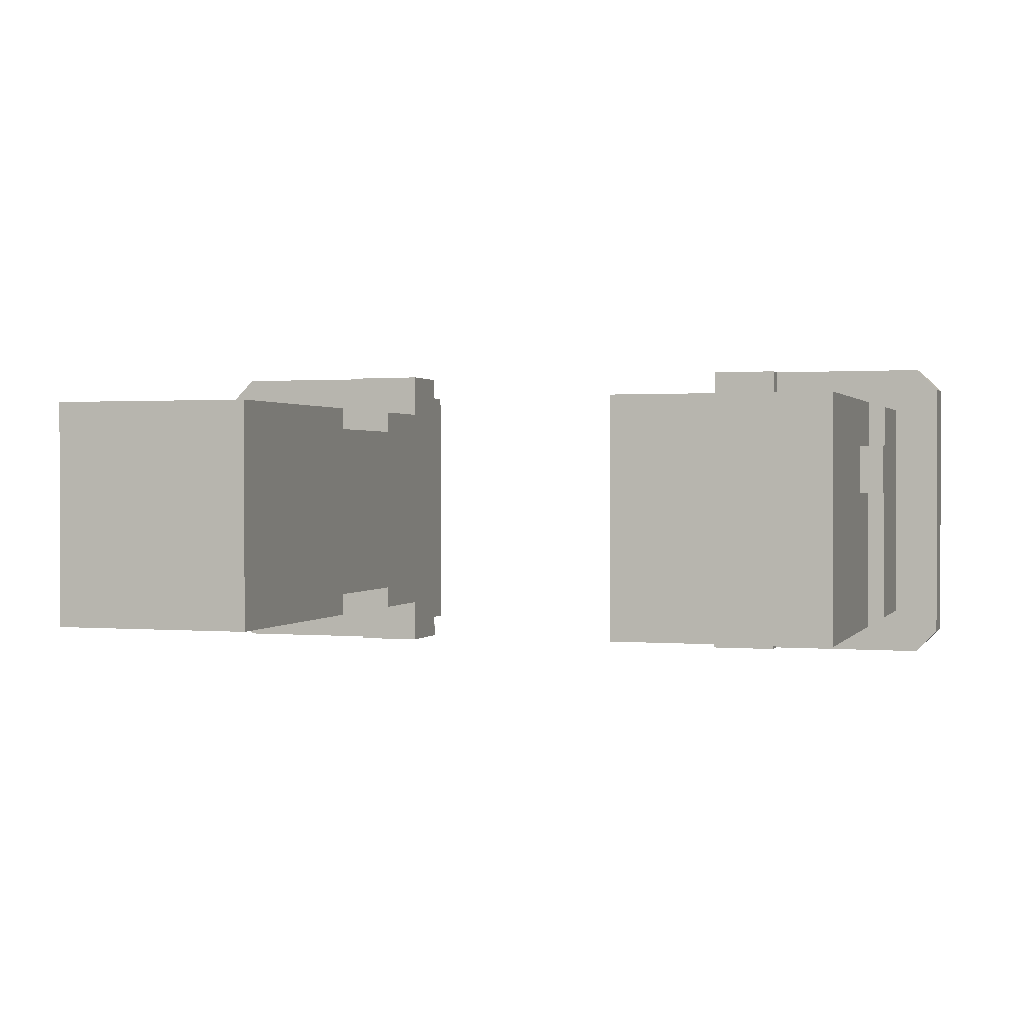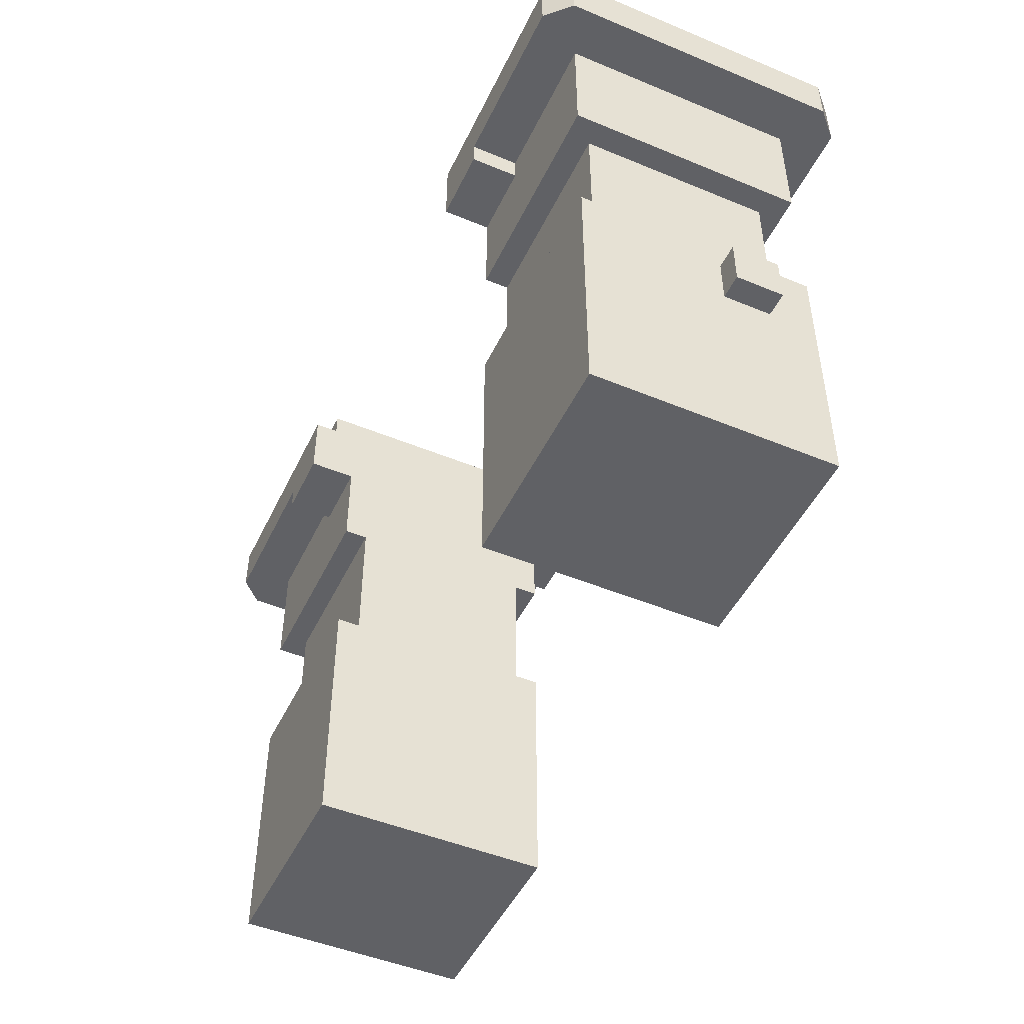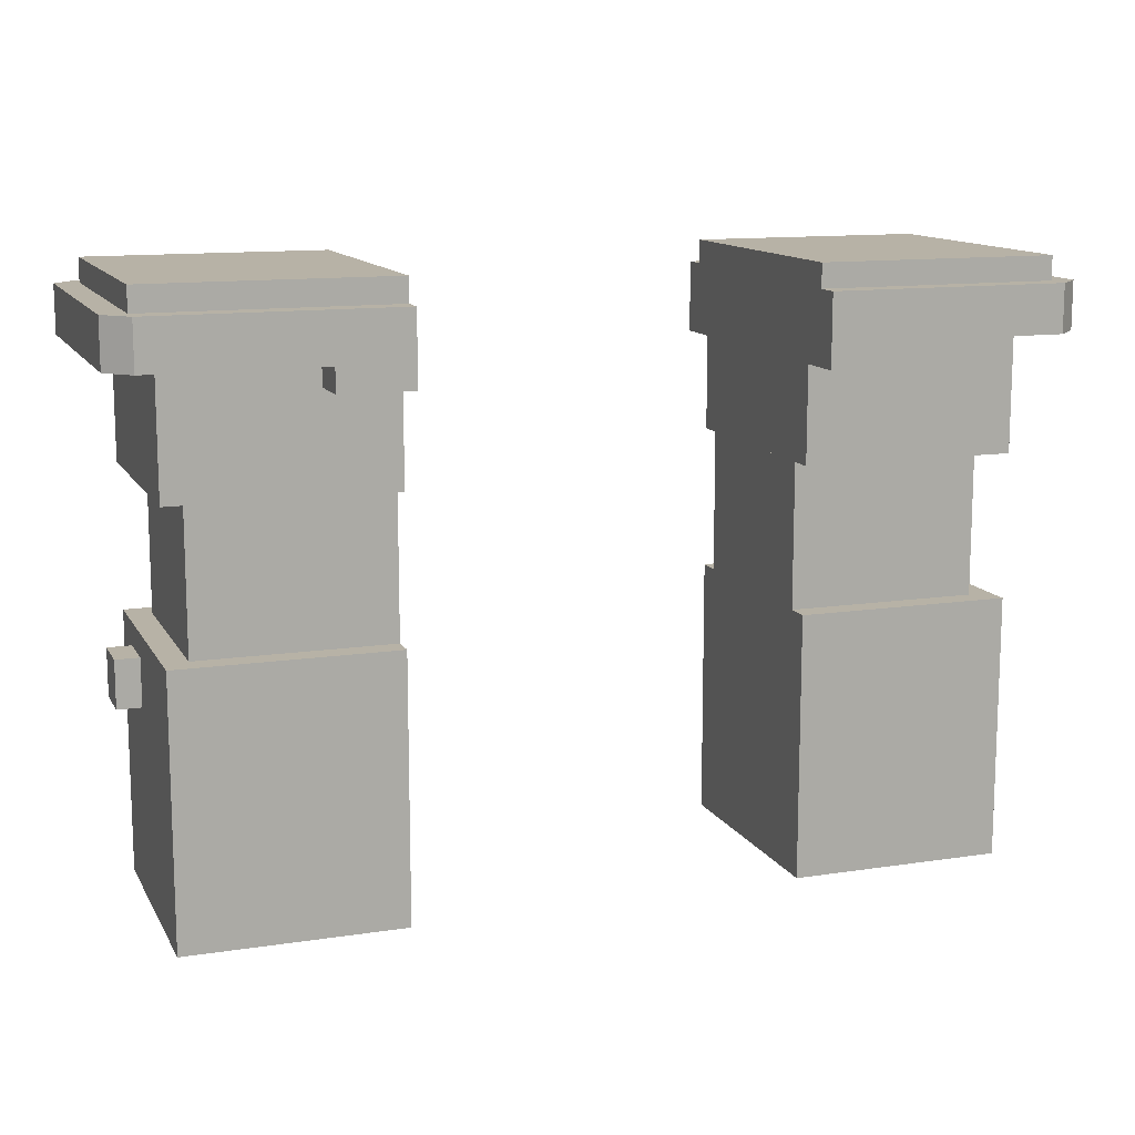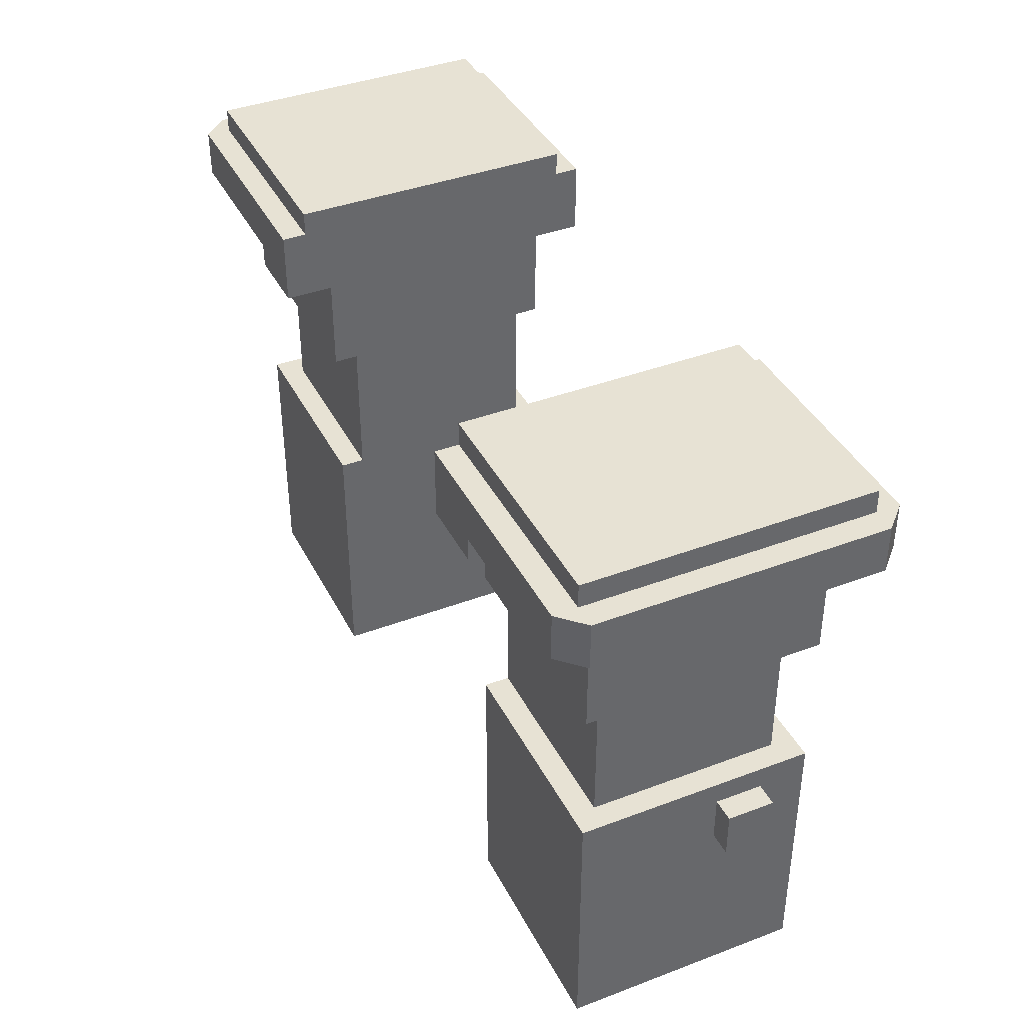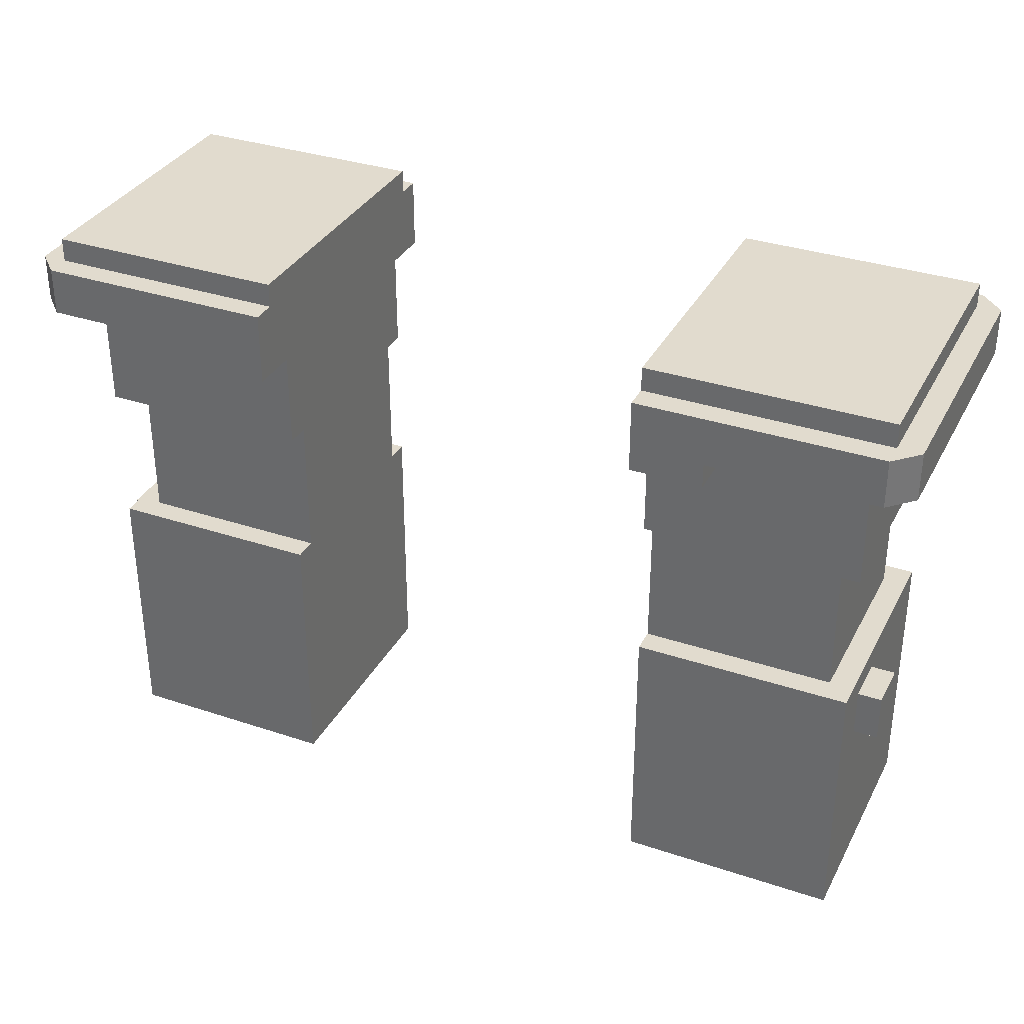
<metadata>
{"format":"obj","ext":"obj","renderer":"f3d","projection":"perspective","resolution":1024,"background":"white","views":[{"elev":1.0,"azim":17.6,"up":"+Z"},{"elev":-48.1,"azim":-114.9,"up":"+Y"},{"elev":12.5,"azim":160.5,"up":"+Y"},{"elev":39.7,"azim":-115.1,"up":"+Y"},{"elev":33.9,"azim":24.4,"up":"+Y"}]}
</metadata>
<code>
g avatar_bizarre_macho_arms_mesh
v 0.2518 0.7497 -0.1523
v 0.2518 1.091 -0.1523
v 0.2518 1.091 0.1579
v 0.2518 0.7497 0.1579
v 0.2518 1.277 -0.1523
v 0.2518 1.401 -0.1523
v 0.2518 1.401 0.1579
v 0.2518 1.277 0.1579
v 0.5 1.091 -0.1213
v 0.5 1.091 0.1269
v 0.5 1.277 0.1269
v 0.5 1.277 -0.1213
v 0.531 1.091 0.1579
v 0.2518 1.091 0.1579
v 0.2518 1.091 -0.1523
v 0.531 1.091 -0.1523
v 0.562 0.9979 0.03386
v 0.562 0.9979 0.0959
v 0.562 1.06 0.0959
v 0.562 1.06 0.03386
v 0.562 1.494 -0.1833
v 0.562 1.494 0.189
v 0.562 1.525 0.189
v 0.562 1.525 -0.1833
v 0.593 1.432 -0.1833
v 0.593 1.432 0.189
v 0.593 1.494 0.189
v 0.593 1.494 -0.1833
v 0.562 1.06 0.0959
v 0.531 1.06 0.0959
v 0.531 1.06 0.03386
v 0.562 1.06 0.03386
v 0.2518 1.277 -0.1523
v 0.2518 1.277 0.1579
v 0.531 1.277 0.1579
v 0.531 1.277 -0.1523
v 0.562 1.432 0.22
v 0.3449 1.432 0.22
v 0.2518 1.494 0.22
v 0.562 1.494 0.22
v 0.2518 1.401 0.22
v 0.3449 1.401 0.22
v 0.562 1.525 0.189
v 0.562 1.494 0.189
v 0.2518 1.494 0.189
v 0.2518 1.525 0.189
v 0.562 1.494 0.22
v 0.593 1.494 0.189
v 0.593 1.432 0.189
v 0.562 1.432 0.22
v 0.531 1.091 0.1579
v 0.531 0.7497 0.1579
v 0.2518 0.7497 0.1579
v 0.2518 1.091 0.1579
v 0.2518 1.432 0.1579
v 0.531 1.432 0.1579
v 0.531 1.277 0.1579
v 0.2518 1.277 0.1579
v 0.562 1.06 0.0959
v 0.562 0.9979 0.0959
v 0.531 0.9979 0.0959
v 0.531 1.06 0.0959
v 0.531 1.06 0.03386
v 0.531 0.9979 0.03386
v 0.562 0.9979 0.03386
v 0.562 1.06 0.03386
v 0.531 1.091 0.1579
v 0.531 1.091 -0.1523
v 0.531 0.7497 -0.1523
v 0.531 0.7497 0.1579
v 0.531 0.7497 -0.1523
v 0.2518 0.7497 -0.1523
v 0.2518 0.7497 0.1579
v 0.531 0.7497 0.1579
v 0.562 0.9979 0.03386
v 0.531 0.9979 0.03386
v 0.531 0.9979 0.0959
v 0.562 0.9979 0.0959
v 0.593 1.494 0.189
v 0.562 1.494 0.22
v 0.562 1.494 -0.2143
v 0.593 1.494 -0.1833
v 0.2518 1.494 -0.2143
v 0.2518 1.494 0.22
v 0.593 1.432 -0.1833
v 0.562 1.432 -0.2143
v 0.562 1.432 0.22
v 0.593 1.432 0.189
v 0.3449 1.432 -0.2143
v 0.3449 1.432 0.22
v 0.3449 1.432 0.22
v 0.3449 1.432 -0.2143
v 0.3449 1.401 -0.2143
v 0.3449 1.401 0.22
v 0.3449 1.401 0.22
v 0.3449 1.401 -0.2143
v 0.2518 1.401 -0.2143
v 0.2518 1.401 0.22
v 0.2518 1.494 0.22
v 0.2518 1.401 0.22
v 0.2518 1.401 -0.2143
v 0.2518 1.494 -0.2143
v 0.2518 1.525 -0.1833
v 0.2518 1.494 -0.1833
v 0.562 1.494 -0.1833
v 0.562 1.525 -0.1833
v 0.5 1.277 0.1269
v 0.5 1.091 0.1269
v 0.2518 1.091 0.1269
v 0.2518 1.277 0.1269
v 0.531 1.277 -0.1523
v 0.531 1.277 0.1579
v 0.531 1.432 0.1579
v 0.531 1.432 -0.1523
v 0.562 1.525 0.189
v 0.2518 1.525 0.189
v 0.2518 1.525 -0.1833
v 0.562 1.525 -0.1833
v 0.2518 1.525 -0.1833
v 0.2518 1.525 0.189
v 0.2518 1.494 0.189
v 0.2518 1.494 -0.1833
v 0.2518 1.277 -0.1213
v 0.2518 1.277 0.1269
v 0.2518 1.091 0.1269
v 0.2518 1.091 -0.1213
v 0.531 1.091 -0.1523
v 0.2518 1.091 -0.1523
v 0.2518 0.7497 -0.1523
v 0.531 0.7497 -0.1523
v 0.5 1.277 -0.1213
v 0.2518 1.277 -0.1213
v 0.2518 1.091 -0.1213
v 0.5 1.091 -0.1213
v 0.2518 1.432 -0.1523
v 0.2518 1.277 -0.1523
v 0.531 1.277 -0.1523
v 0.531 1.432 -0.1523
v 0.562 1.432 -0.2143
v 0.2518 1.494 -0.2143
v 0.3449 1.432 -0.2143
v 0.562 1.494 -0.2143
v 0.2518 1.401 -0.2143
v 0.3449 1.401 -0.2143
v 0.562 1.494 -0.2143
v 0.562 1.432 -0.2143
v 0.593 1.432 -0.1833
v 0.593 1.494 -0.1833
v -0.2518 0.7497 -0.1523
v -0.2518 0.7497 0.1579
v -0.2518 1.091 0.1579
v -0.2518 1.091 -0.1523
v -0.2518 1.277 -0.1523
v -0.2518 1.277 0.1579
v -0.2518 1.401 0.1579
v -0.2518 1.401 -0.1523
v -0.5 1.091 -0.1213
v -0.5 1.277 -0.1213
v -0.5 1.277 0.1269
v -0.5 1.091 0.1269
v -0.531 1.091 0.1579
v -0.531 1.091 -0.1523
v -0.2518 1.091 -0.1523
v -0.2518 1.091 0.1579
v -0.5621 0.9979 0.03385
v -0.5621 1.06 0.03385
v -0.5621 1.06 0.0959
v -0.5621 0.9979 0.0959
v -0.5621 1.494 -0.1833
v -0.5621 1.525 -0.1833
v -0.5621 1.525 0.189
v -0.5621 1.494 0.189
v -0.5931 1.432 -0.1833
v -0.5931 1.494 -0.1833
v -0.5931 1.494 0.189
v -0.5931 1.432 0.189
v -0.5621 1.06 0.0959
v -0.5621 1.06 0.03385
v -0.531 1.06 0.03385
v -0.531 1.06 0.0959
v -0.2518 1.277 -0.1523
v -0.531 1.277 -0.1523
v -0.531 1.277 0.1579
v -0.2518 1.277 0.1579
v -0.5621 1.432 0.22
v -0.2518 1.494 0.22
v -0.3449 1.432 0.22
v -0.5621 1.494 0.22
v -0.2518 1.401 0.22
v -0.3449 1.401 0.22
v -0.5621 1.525 0.189
v -0.2518 1.525 0.189
v -0.2518 1.494 0.189
v -0.5621 1.494 0.189
v -0.5621 1.494 0.22
v -0.5621 1.432 0.22
v -0.5931 1.432 0.189
v -0.5931 1.494 0.189
v -0.531 1.091 0.1579
v -0.2518 1.091 0.1579
v -0.2518 0.7497 0.1579
v -0.531 0.7497 0.1579
v -0.2518 1.432 0.1579
v -0.2518 1.277 0.1579
v -0.531 1.277 0.1579
v -0.531 1.432 0.1579
v -0.5621 1.06 0.0959
v -0.531 1.06 0.0959
v -0.531 0.9979 0.0959
v -0.5621 0.9979 0.0959
v -0.531 1.06 0.03385
v -0.5621 1.06 0.03385
v -0.5621 0.9979 0.03385
v -0.531 0.9979 0.03385
v -0.531 1.091 0.1579
v -0.531 0.7497 0.1579
v -0.531 0.7497 -0.1523
v -0.531 1.091 -0.1523
v -0.531 0.7497 -0.1523
v -0.531 0.7497 0.1579
v -0.2518 0.7497 0.1579
v -0.2518 0.7497 -0.1523
v -0.5621 0.9979 0.03385
v -0.5621 0.9979 0.0959
v -0.531 0.9979 0.0959
v -0.531 0.9979 0.03385
v -0.5931 1.494 0.189
v -0.5931 1.494 -0.1833
v -0.5621 1.494 -0.2143
v -0.5621 1.494 0.22
v -0.2518 1.494 -0.2143
v -0.2518 1.494 0.22
v -0.5931 1.432 -0.1833
v -0.5931 1.432 0.189
v -0.5621 1.432 0.22
v -0.5621 1.432 -0.2143
v -0.3449 1.432 -0.2143
v -0.3449 1.432 0.22
v -0.3449 1.432 0.22
v -0.3449 1.401 0.22
v -0.3449 1.401 -0.2143
v -0.3449 1.432 -0.2143
v -0.3449 1.401 0.22
v -0.2518 1.401 0.22
v -0.2518 1.401 -0.2143
v -0.3449 1.401 -0.2143
v -0.2518 1.494 0.22
v -0.2518 1.494 -0.2143
v -0.2518 1.401 -0.2143
v -0.2518 1.401 0.22
v -0.2518 1.525 -0.1833
v -0.5621 1.525 -0.1833
v -0.5621 1.494 -0.1833
v -0.2518 1.494 -0.1833
v -0.5 1.277 0.1269
v -0.2518 1.277 0.1269
v -0.2518 1.091 0.1269
v -0.5 1.091 0.1269
v -0.531 1.277 -0.1523
v -0.531 1.432 -0.1523
v -0.531 1.432 0.1579
v -0.531 1.277 0.1579
v -0.5621 1.525 0.189
v -0.5621 1.525 -0.1833
v -0.2518 1.525 -0.1833
v -0.2518 1.525 0.189
v -0.2518 1.525 -0.1833
v -0.2518 1.494 -0.1833
v -0.2518 1.494 0.189
v -0.2518 1.525 0.189
v -0.2518 1.277 -0.1213
v -0.2518 1.091 -0.1213
v -0.2518 1.091 0.1269
v -0.2518 1.277 0.1269
v -0.531 1.091 -0.1523
v -0.531 0.7497 -0.1523
v -0.2518 0.7497 -0.1523
v -0.2518 1.091 -0.1523
v -0.5 1.277 -0.1213
v -0.5 1.091 -0.1213
v -0.2518 1.091 -0.1213
v -0.2518 1.277 -0.1213
v -0.2518 1.432 -0.1523
v -0.531 1.432 -0.1523
v -0.531 1.277 -0.1523
v -0.2518 1.277 -0.1523
v -0.5621 1.432 -0.2143
v -0.3449 1.432 -0.2143
v -0.2518 1.494 -0.2143
v -0.5621 1.494 -0.2143
v -0.2518 1.401 -0.2143
v -0.3449 1.401 -0.2143
v -0.5621 1.494 -0.2143
v -0.5931 1.494 -0.1833
v -0.5931 1.432 -0.1833
v -0.5621 1.432 -0.2143
g avatar_bizarre_macho_arms_mesh_0
f 3 2 1
f 4 3 1
f 7 6 5
f 8 7 5
f 11 10 9
f 12 11 9
f 15 14 13
f 16 15 13
f 19 18 17
f 20 19 17
f 23 22 21
f 24 23 21
f 27 26 25
f 28 27 25
f 31 30 29
f 32 31 29
f 35 34 33
f 36 35 33
f 39 38 37
f 39 37 40
f 39 41 38
f 41 42 38
f 45 44 43
f 46 45 43
f 49 48 47
f 50 49 47
f 53 52 51
f 54 53 51
f 57 56 55
f 58 57 55
f 61 60 59
f 62 61 59
f 65 64 63
f 66 65 63
f 69 68 67
f 70 69 67
f 73 72 71
f 74 73 71
f 77 76 75
f 78 77 75
f 81 80 79
f 82 81 79
f 81 83 80
f 83 84 80
f 87 86 85
f 88 87 85
f 89 86 87
f 90 89 87
f 93 92 91
f 94 93 91
f 97 96 95
f 98 97 95
f 101 100 99
f 102 101 99
f 105 104 103
f 106 105 103
f 109 108 107
f 110 109 107
f 113 112 111
f 114 113 111
f 117 116 115
f 118 117 115
f 121 120 119
f 122 121 119
f 125 124 123
f 126 125 123
f 129 128 127
f 130 129 127
f 133 132 131
f 134 133 131
f 137 136 135
f 138 137 135
f 141 140 139
f 139 140 142
f 143 140 141
f 144 143 141
f 147 146 145
f 148 147 145
f 151 150 149
f 152 151 149
f 155 154 153
f 156 155 153
f 159 158 157
f 160 159 157
f 163 162 161
f 164 163 161
f 167 166 165
f 168 167 165
f 171 170 169
f 172 171 169
f 175 174 173
f 176 175 173
f 179 178 177
f 180 179 177
f 183 182 181
f 184 183 181
f 187 186 185
f 185 186 188
f 189 186 187
f 190 189 187
f 193 192 191
f 194 193 191
f 197 196 195
f 198 197 195
f 201 200 199
f 202 201 199
f 205 204 203
f 206 205 203
f 209 208 207
f 210 209 207
f 213 212 211
f 214 213 211
f 217 216 215
f 218 217 215
f 221 220 219
f 222 221 219
f 225 224 223
f 226 225 223
f 229 228 227
f 230 229 227
f 231 229 230
f 232 231 230
f 235 234 233
f 236 235 233
f 236 237 235
f 237 238 235
f 241 240 239
f 242 241 239
f 245 244 243
f 246 245 243
f 249 248 247
f 250 249 247
f 253 252 251
f 254 253 251
f 257 256 255
f 258 257 255
f 261 260 259
f 262 261 259
f 265 264 263
f 266 265 263
f 269 268 267
f 270 269 267
f 273 272 271
f 274 273 271
f 277 276 275
f 278 277 275
f 281 280 279
f 282 281 279
f 285 284 283
f 286 285 283
f 289 288 287
f 289 287 290
f 289 291 288
f 291 292 288
f 295 294 293
f 296 295 293

</code>
